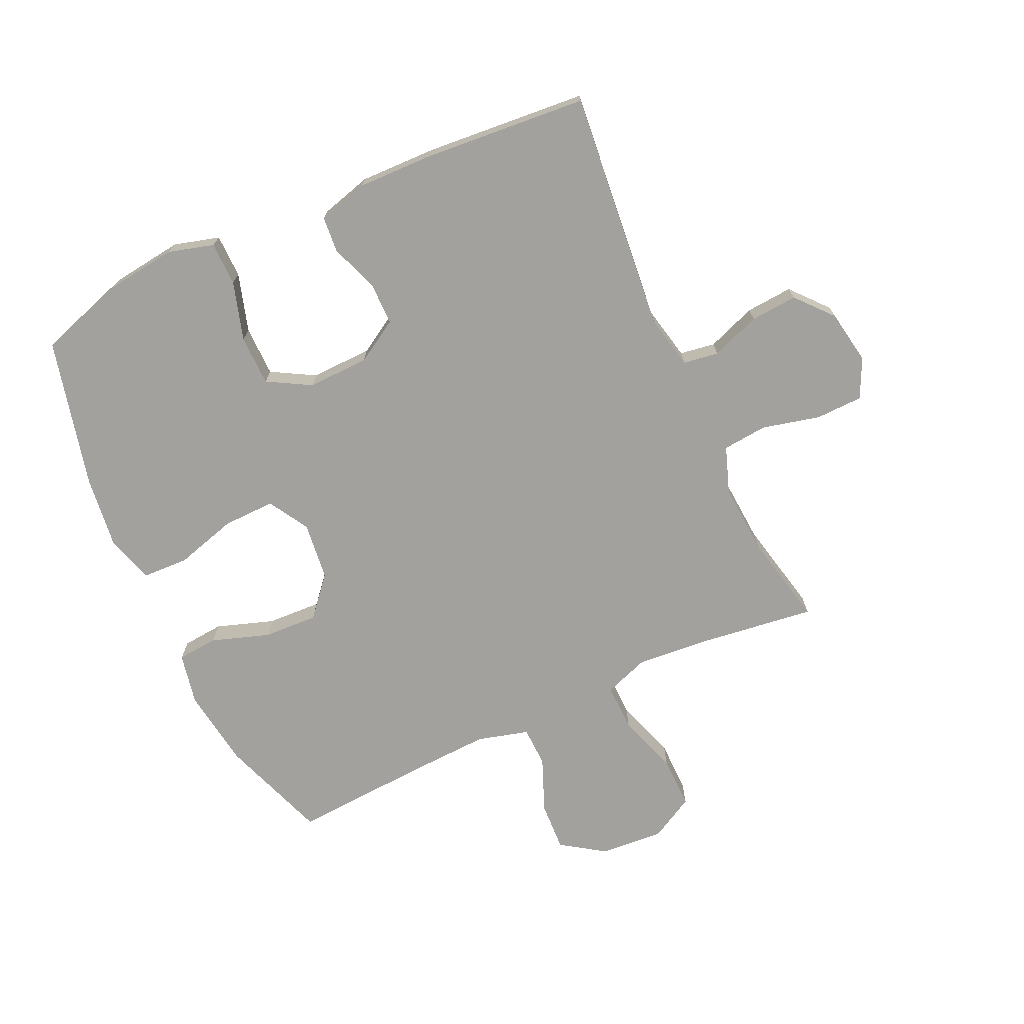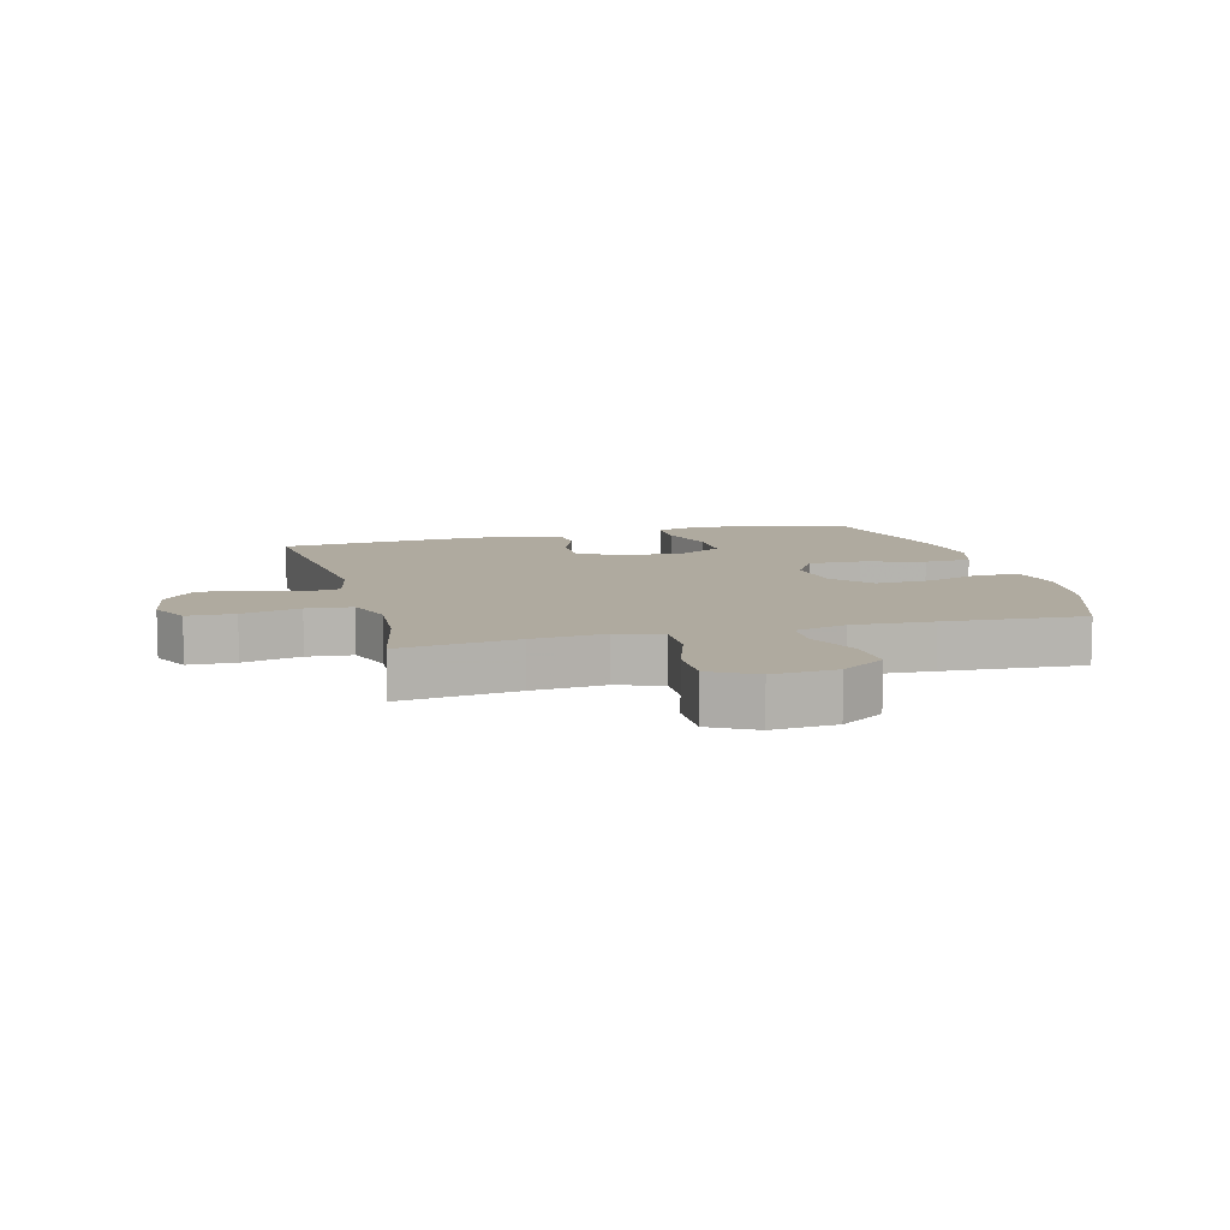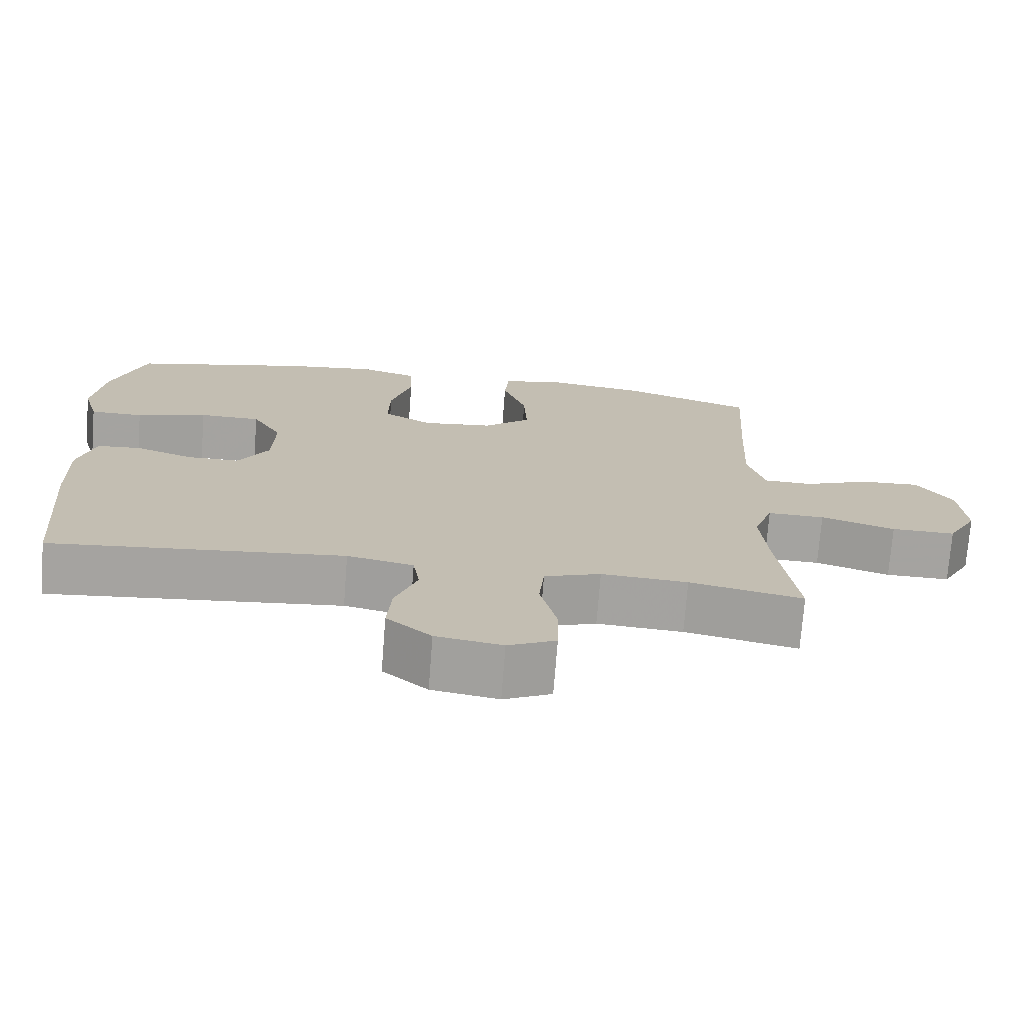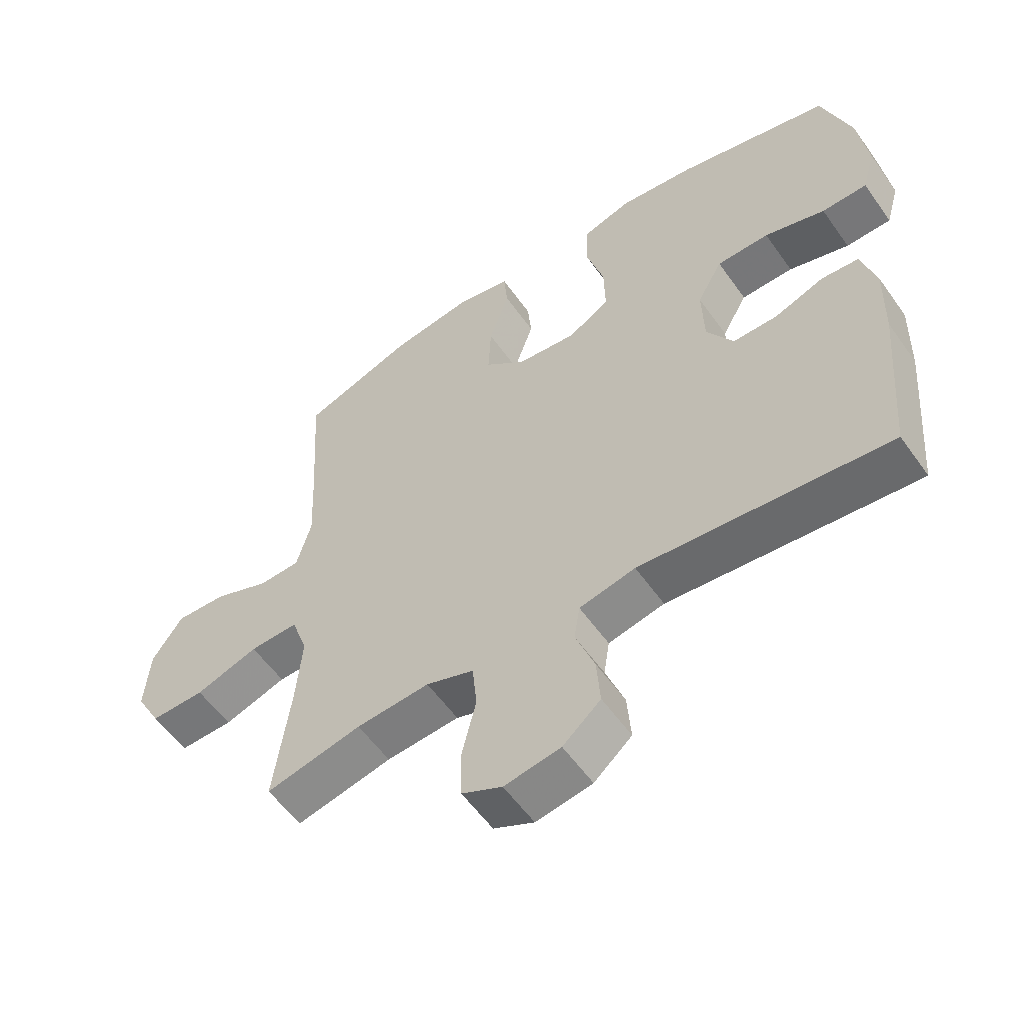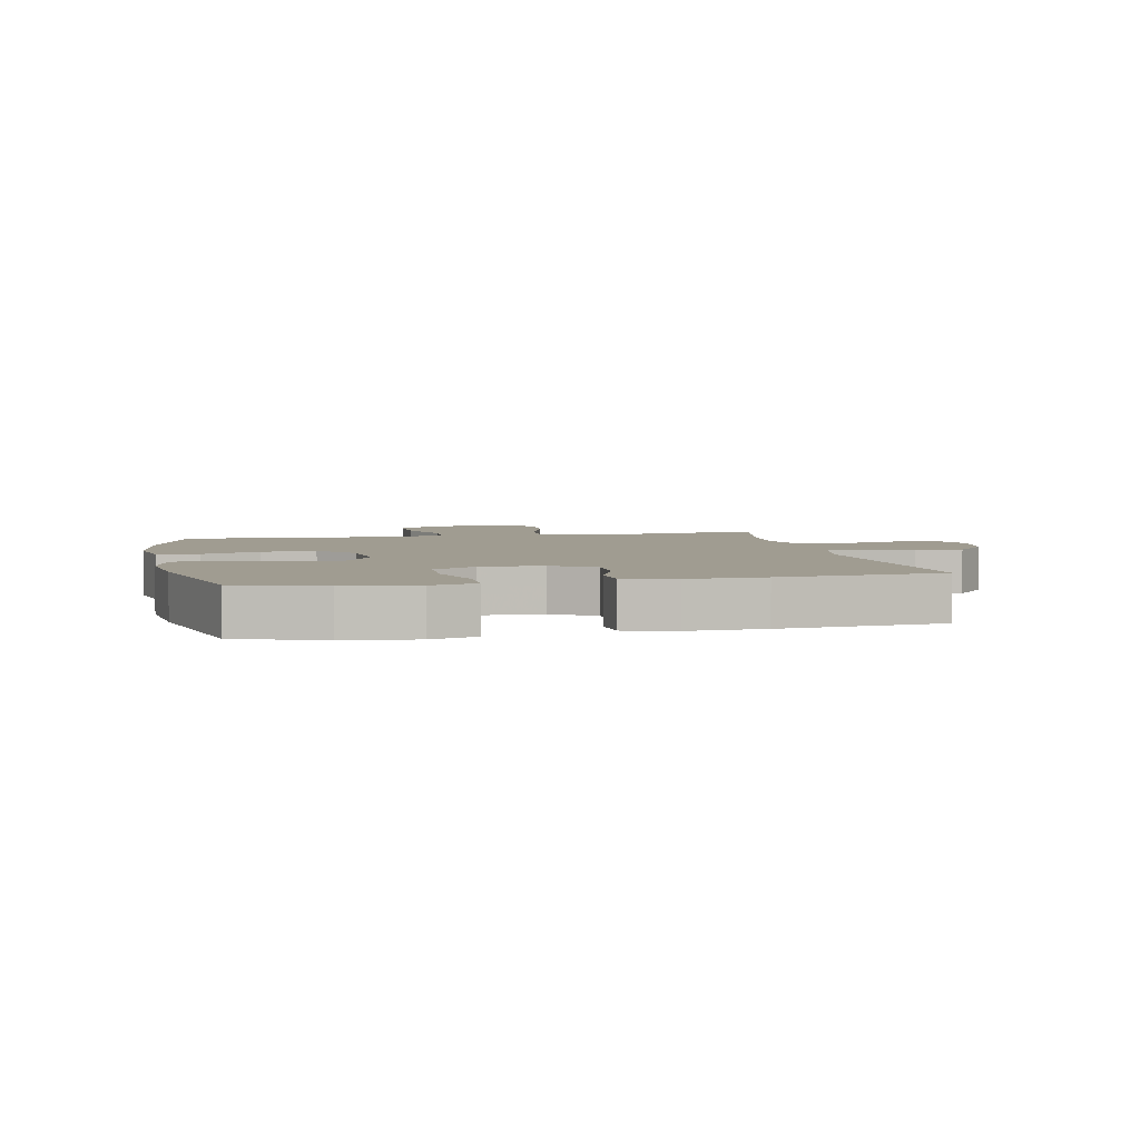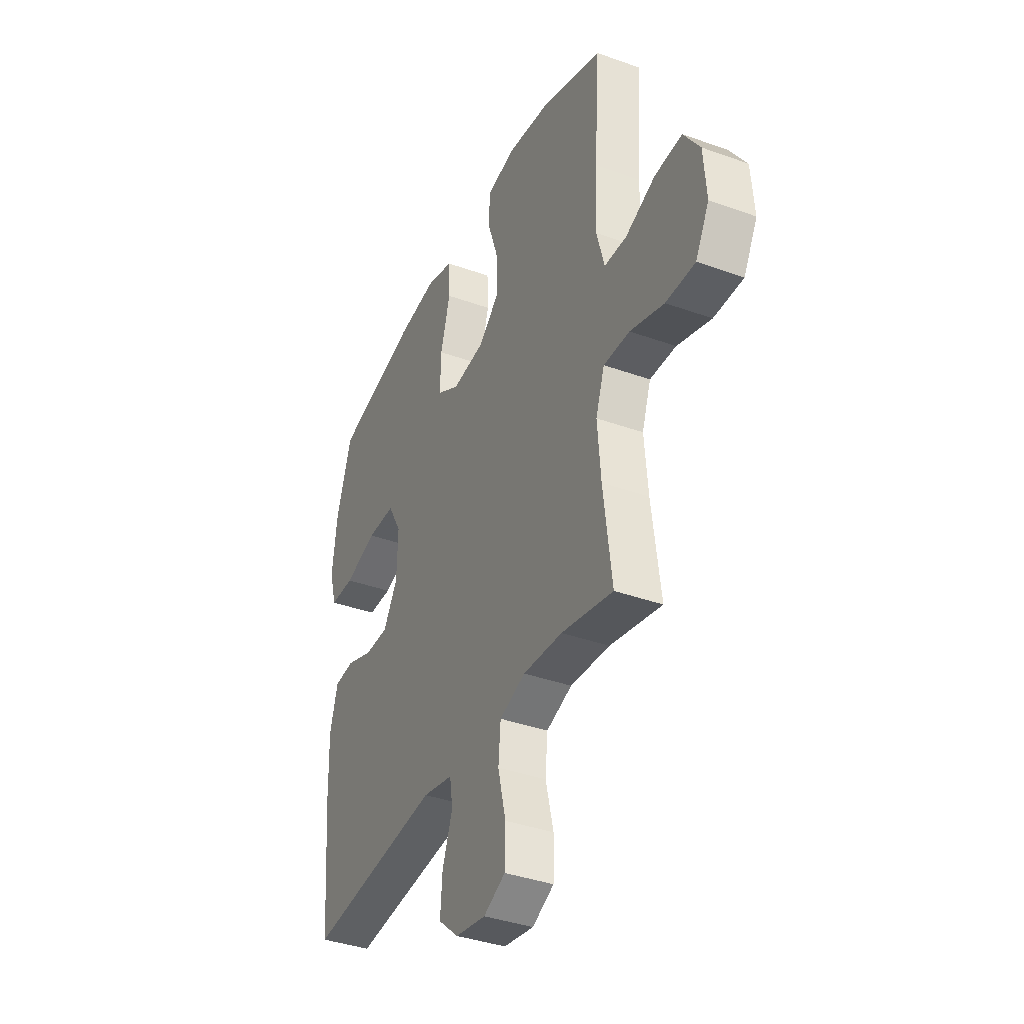
<metadata>
{"format":"obj","ext":"obj","renderer":"f3d","projection":"perspective","resolution":1024,"background":"white","views":[{"elev":-72.1,"azim":114.7,"up":"+Y"},{"elev":9.5,"azim":-104.9,"up":"+Y"},{"elev":-73.1,"azim":175.6,"up":"+Z"},{"elev":-56.7,"azim":34.9,"up":"+Z"},{"elev":4.3,"azim":78.1,"up":"+Y"},{"elev":-38.0,"azim":-114.6,"up":"+Z"}]}
</metadata>
<code>
v -0.5 0.07 -0.5
v -0.475 0.07 -0.308
v -0.465 0.07 -0.19
v -0.491 0.07 -0.116
v -0.568 0.07 -0.118
v -0.668 0.07 -0.151
v -0.754 0.07 -0.152
v -0.794 0.07 -0.079
v -0.786 0.07 0.025
v -0.738 0.07 0.096
v -0.657 0.07 0.092
v -0.569 0.07 0.056
v -0.503 0.07 0.058
v -0.48 0.07 0.142
v -0.486 0.07 0.273
v -0.5 0.07 0.5
v -0.324 0.07 0.563
v -0.193 0.07 0.582
v -0.108 0.07 0.565
v -0.102 0.07 0.498
v -0.134 0.07 0.403
v -0.138 0.07 0.314
v -0.074 0.07 0.259
v 0.021 0.07 0.248
v 0.087 0.07 0.287
v 0.085 0.07 0.373
v 0.056 0.07 0.474
v 0.059 0.07 0.55
v 0.137 0.07 0.574
v 0.257 0.07 0.559
v 0.5 0.07 0.5
v 0.546 0.07 0.359
v 0.561 0.07 0.242
v 0.54 0.07 0.167
v 0.468 0.07 0.166
v 0.372 0.07 0.195
v 0.289 0.07 0.194
v 0.249 0.07 0.123
v 0.252 0.07 0.022
v 0.294 0.07 -0.048
v 0.365 0.07 -0.048
v 0.443 0.07 -0.019
v 0.502 0.07 -0.024
v 0.525 0.07 -0.107
v 0.522 0.07 -0.233
v 0.5 0.07 -0.5
v 0.105 0.07 -0.461
v 0.016 0.07 -0.48
v 0.007 0.07 -0.538
v 0.037 0.07 -0.619
v 0.043 0.07 -0.696
v -0.017 0.07 -0.748
v -0.106 0.07 -0.763
v -0.17 0.07 -0.732
v -0.172 0.07 -0.655
v -0.149 0.07 -0.56
v -0.156 0.07 -0.486
v -0.232 0.07 -0.459
v -0.348 0.07 -0.467
v -0.5 0 -0.5
v -0.475 0 -0.308
v -0.465 0 -0.19
v -0.491 0 -0.116
v -0.568 0 -0.118
v -0.668 0 -0.151
v -0.754 0 -0.152
v -0.794 0 -0.079
v -0.786 0 0.025
v -0.738 0 0.096
v -0.657 0 0.092
v -0.569 0 0.056
v -0.503 0 0.058
v -0.48 0 0.142
v -0.486 0 0.273
v -0.5 0 0.5
v -0.324 0 0.563
v -0.193 0 0.582
v -0.108 0 0.565
v -0.102 0 0.498
v -0.134 0 0.403
v -0.138 0 0.314
v -0.074 0 0.259
v 0.021 0 0.248
v 0.087 0 0.287
v 0.085 0 0.373
v 0.056 0 0.474
v 0.059 0 0.55
v 0.137 0 0.574
v 0.257 0 0.559
v 0.5 0 0.5
v 0.546 0 0.359
v 0.561 0 0.242
v 0.54 0 0.167
v 0.468 0 0.166
v 0.372 0 0.195
v 0.289 0 0.194
v 0.249 0 0.123
v 0.252 0 0.022
v 0.294 0 -0.048
v 0.365 0 -0.048
v 0.443 0 -0.019
v 0.502 0 -0.024
v 0.525 0 -0.107
v 0.522 0 -0.233
v 0.5 0 -0.5
v 0.105 0 -0.461
v 0.016 0 -0.48
v 0.007 0 -0.538
v 0.037 0 -0.619
v 0.043 0 -0.696
v -0.017 0 -0.748
v -0.106 0 -0.763
v -0.17 0 -0.732
v -0.172 0 -0.655
v -0.149 0 -0.56
v -0.156 0 -0.486
v -0.232 0 -0.459
v -0.348 0 -0.467
f 54 55 56
f 53 54 56
f 52 53 56
f 51 52 56
f 50 51 56
f 49 50 56
f 48 49 56 57
f 47 48 57 58
f 45 46 47
f 44 45 47
f 43 44 47
f 42 43 47
f 41 42 47
f 40 41 47 58
f 34 35 36
f 33 34 36
f 32 33 36
f 31 32 36
f 30 31 36
f 29 30 36
f 28 29 36
f 27 28 36
f 26 27 36
f 25 26 36 37
f 24 25 37 38
f 19 20 21
f 18 19 21
f 17 18 21
f 16 17 21
f 15 16 21
f 14 15 21 22
f 13 14 22 23
f 10 11 12
f 9 10 12
f 8 9 12
f 7 8 12
f 6 7 12
f 5 6 12
f 4 5 12 13
f 24 38 39
f 23 24 39
f 13 23 39
f 4 13 39
f 3 4 39
f 40 58 59
f 39 40 59
f 3 39 59
f 2 3 59
f 1 2 59
f 115 114 113
f 115 113 112
f 115 112 111
f 115 111 110
f 115 110 109
f 115 109 108
f 116 115 108 107
f 117 116 107 106
f 106 105 104
f 106 104 103
f 106 103 102
f 106 102 101
f 106 101 100
f 117 106 100 99
f 95 94 93
f 95 93 92
f 95 92 91
f 95 91 90
f 95 90 89
f 95 89 88
f 95 88 87
f 95 87 86
f 95 86 85
f 96 95 85 84
f 97 96 84 83
f 80 79 78
f 80 78 77
f 80 77 76
f 80 76 75
f 80 75 74
f 81 80 74 73
f 82 81 73 72
f 71 70 69
f 71 69 68
f 71 68 67
f 71 67 66
f 71 66 65
f 71 65 64
f 72 71 64 63
f 98 97 83
f 98 83 82
f 98 82 72
f 98 72 63
f 98 63 62
f 118 117 99
f 118 99 98
f 118 98 62
f 118 62 61
f 118 61 60
f 1 60 61 2
f 2 61 62 3
f 3 62 63 4
f 4 63 64 5
f 5 64 65 6
f 6 65 66 7
f 7 66 67 8
f 8 67 68 9
f 9 68 69 10
f 10 69 70 11
f 11 70 71 12
f 12 71 72 13
f 13 72 73 14
f 14 73 74 15
f 15 74 75 16
f 16 75 76 17
f 17 76 77 18
f 18 77 78 19
f 19 78 79 20
f 20 79 80 21
f 21 80 81 22
f 22 81 82 23
f 23 82 83 24
f 24 83 84 25
f 25 84 85 26
f 26 85 86 27
f 27 86 87 28
f 28 87 88 29
f 29 88 89 30
f 30 89 90 31
f 31 90 91 32
f 32 91 92 33
f 33 92 93 34
f 34 93 94 35
f 35 94 95 36
f 36 95 96 37
f 37 96 97 38
f 38 97 98 39
f 39 98 99 40
f 40 99 100 41
f 41 100 101 42
f 42 101 102 43
f 43 102 103 44
f 44 103 104 45
f 45 104 105 46
f 46 105 106 47
f 47 106 107 48
f 48 107 108 49
f 49 108 109 50
f 50 109 110 51
f 51 110 111 52
f 52 111 112 53
f 53 112 113 54
f 54 113 114 55
f 55 114 115 56
f 56 115 116 57
f 57 116 117 58
f 58 117 118 59
f 59 118 60 1

</code>
